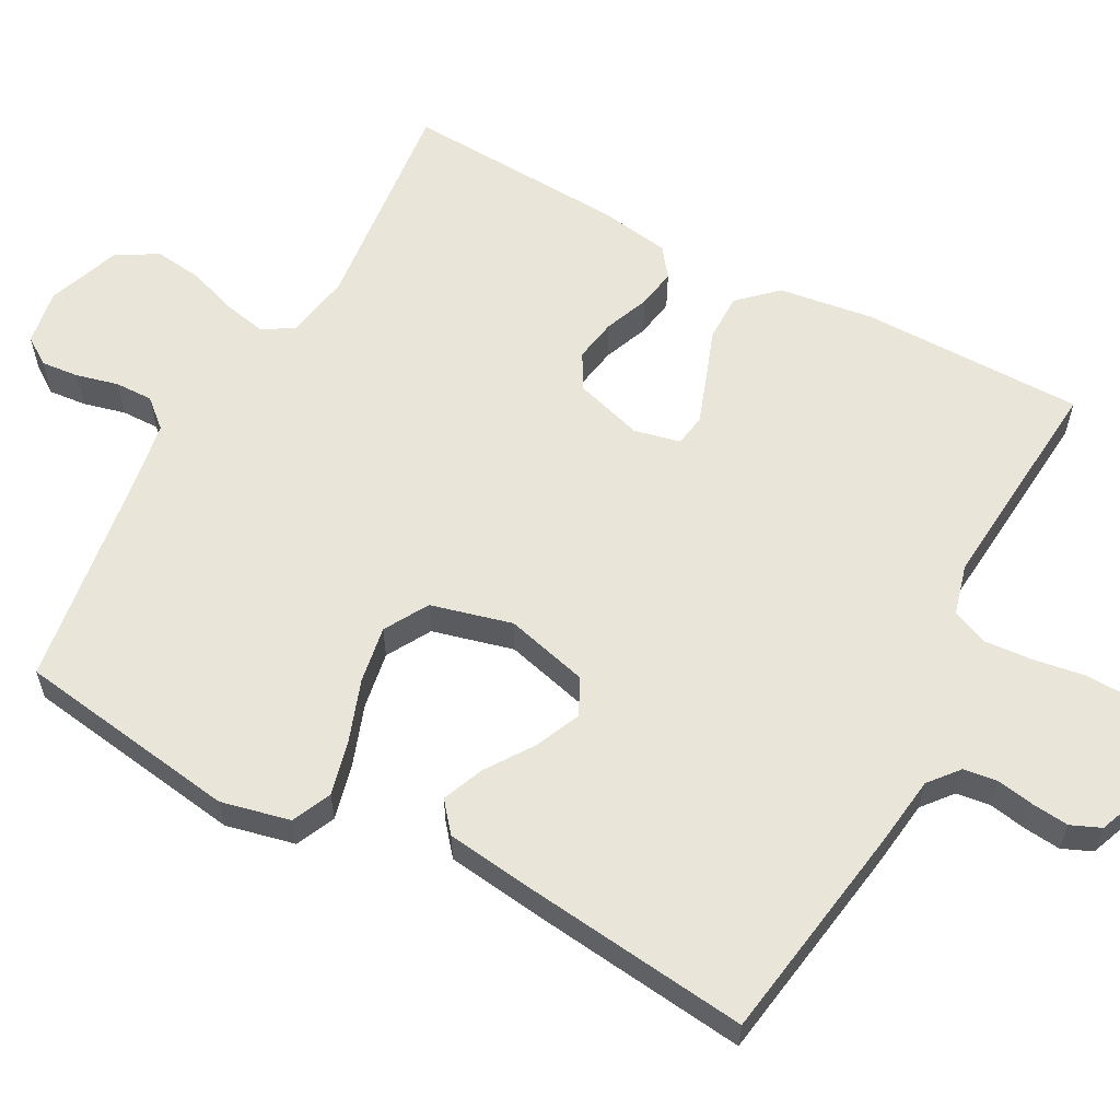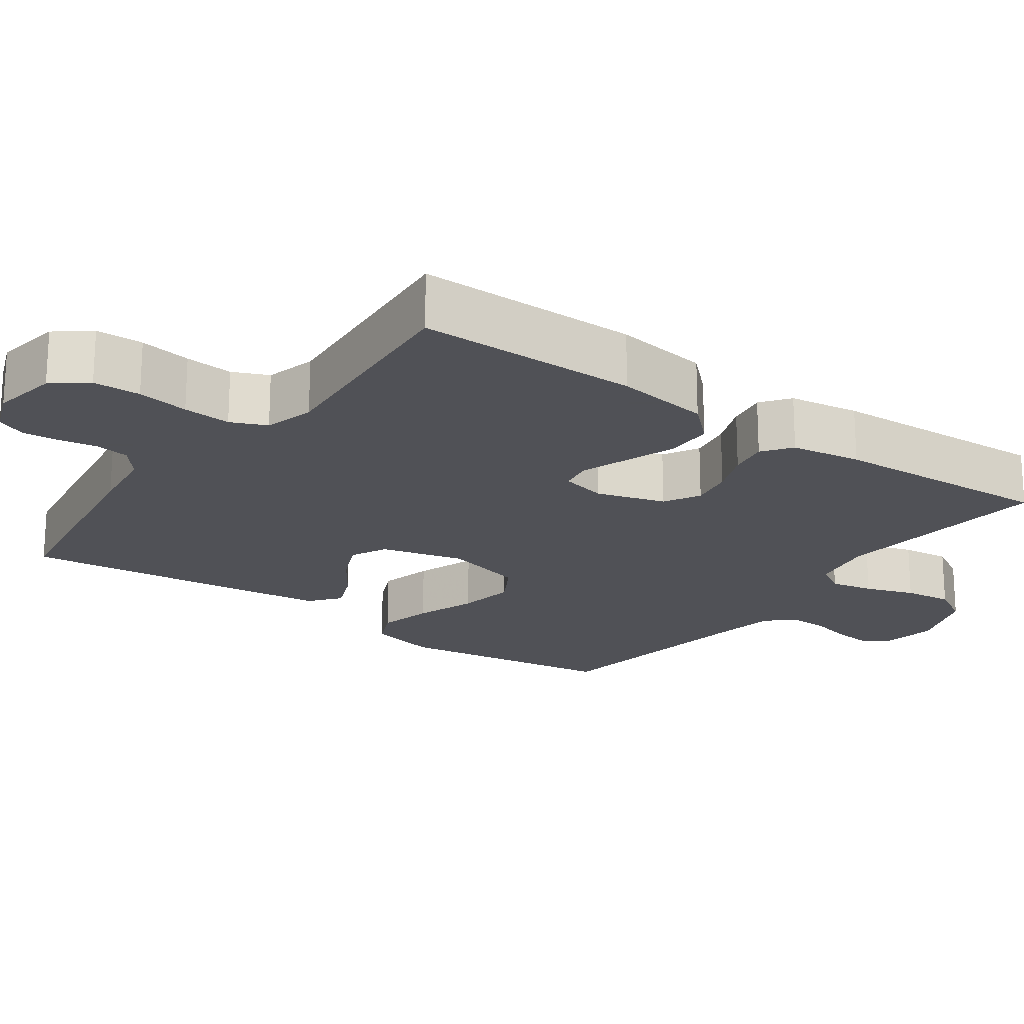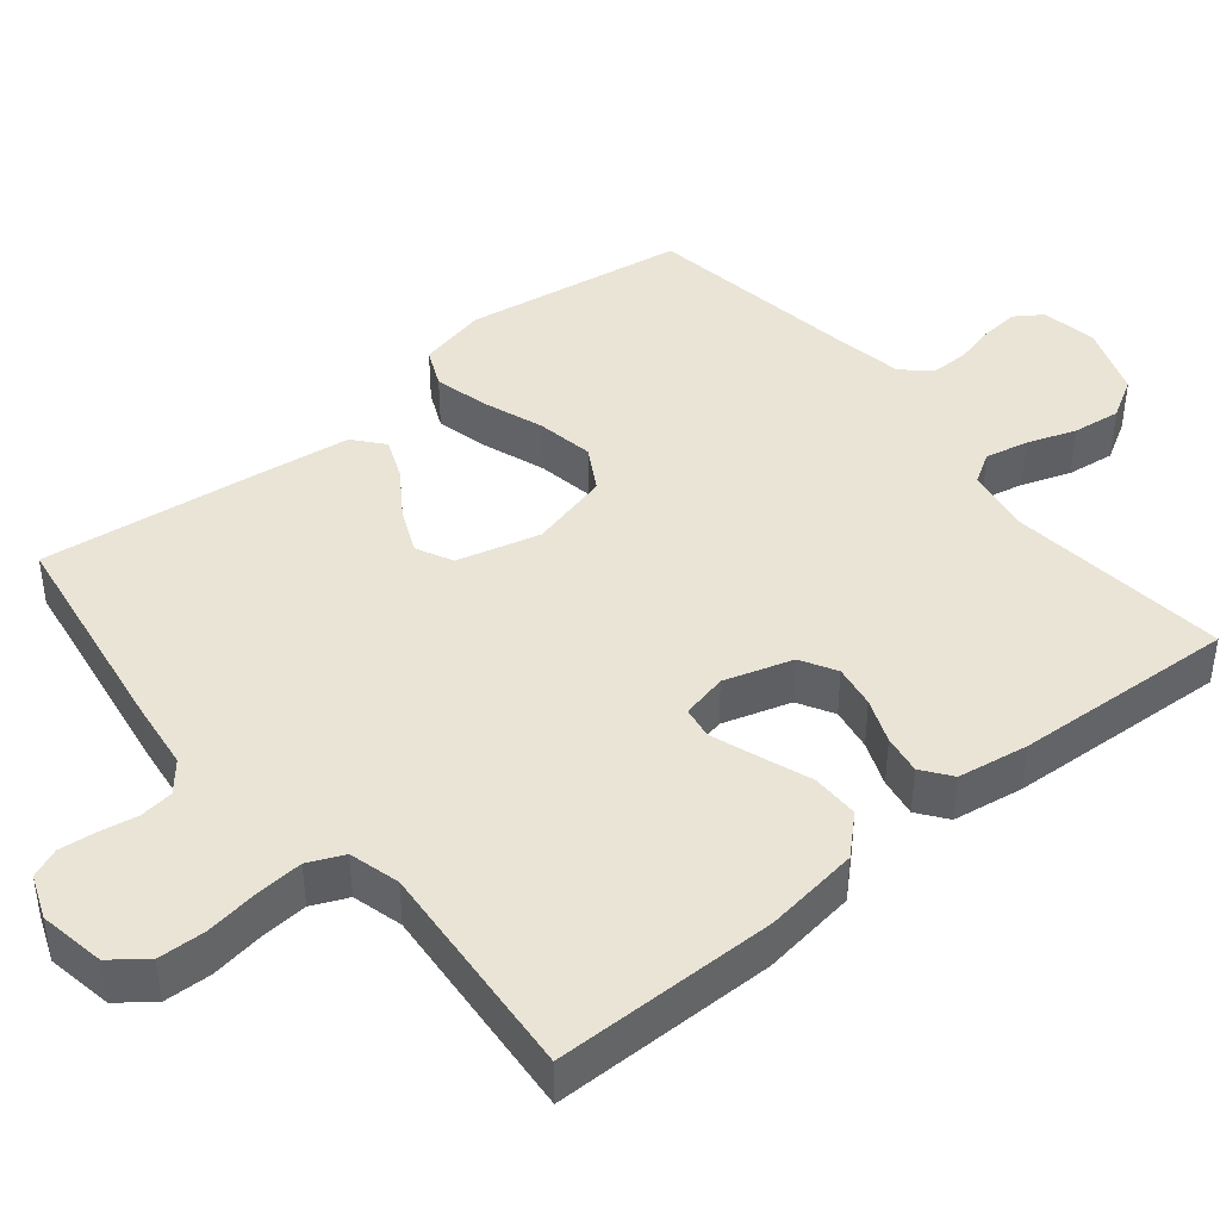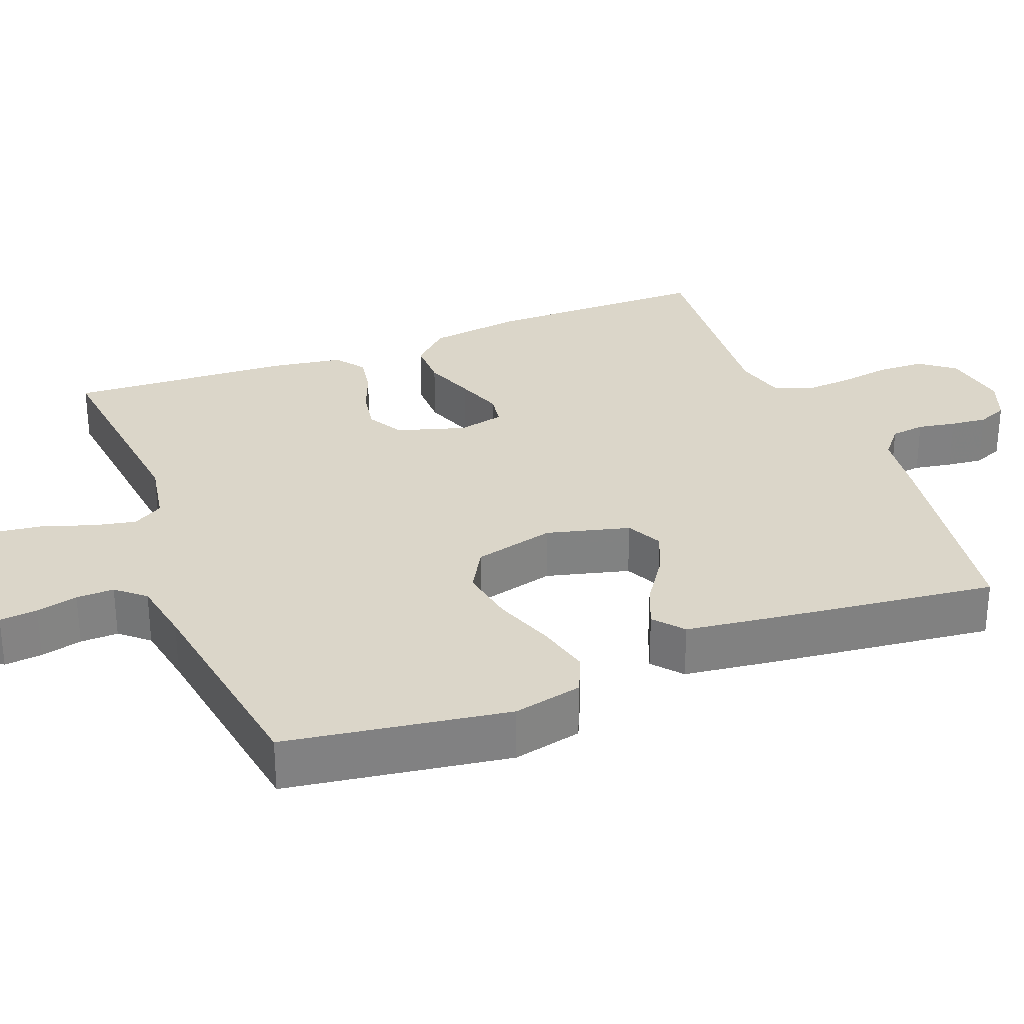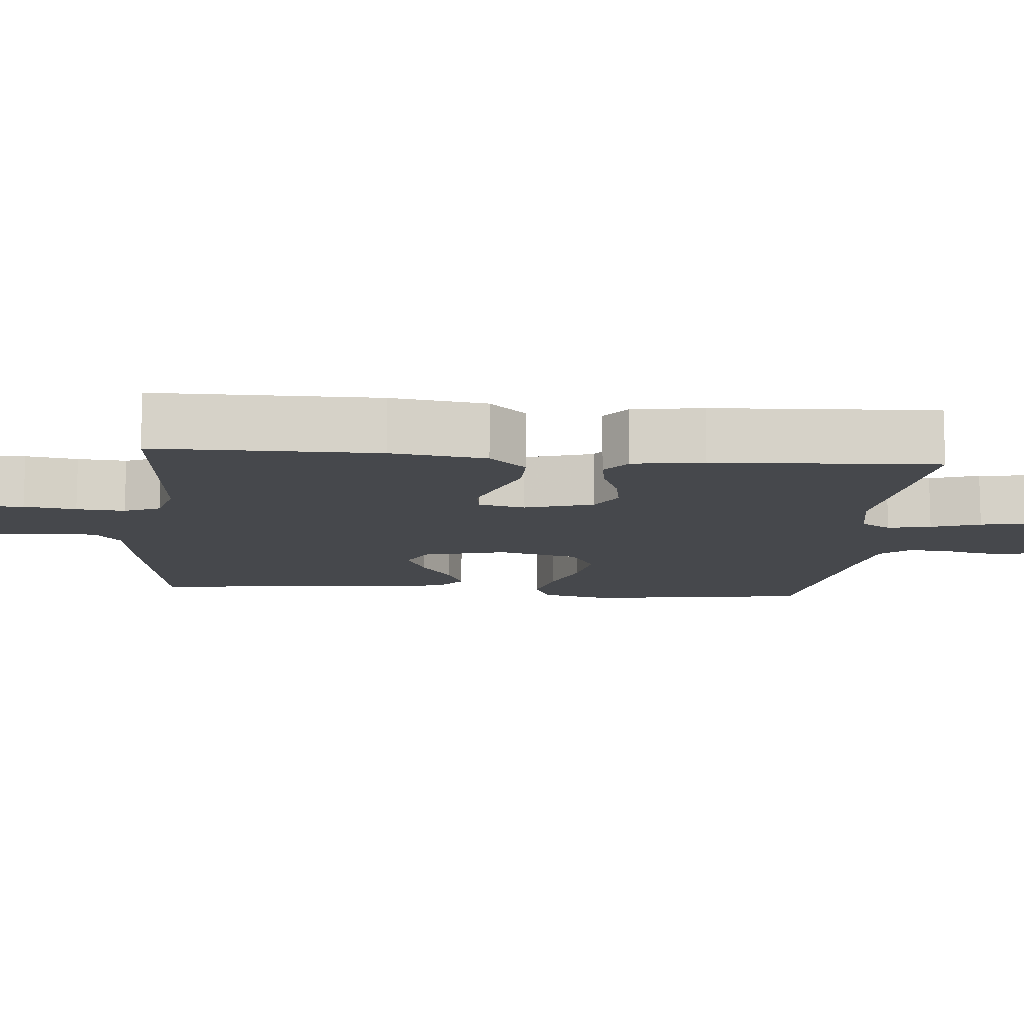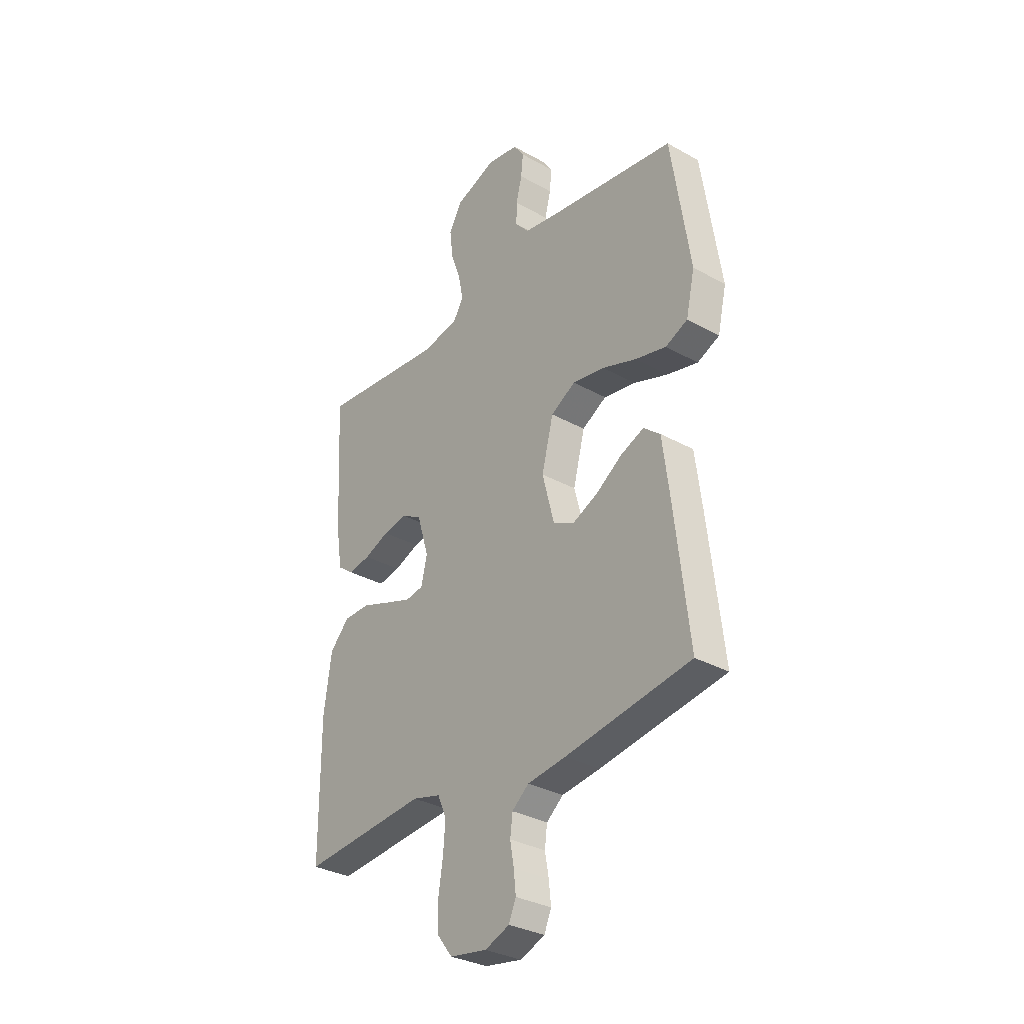
<metadata>
{"format":"obj","ext":"obj","renderer":"f3d","projection":"perspective","resolution":1024,"background":"white","views":[{"elev":59.7,"azim":118.3,"up":"+Y"},{"elev":-20.3,"azim":-125.8,"up":"+Y"},{"elev":42.6,"azim":-129.3,"up":"+Y"},{"elev":29.8,"azim":68.7,"up":"+Y"},{"elev":-11.4,"azim":-95.2,"up":"+Y"},{"elev":-32.1,"azim":51.9,"up":"+Z"}]}
</metadata>
<code>
v -0.5 0.07 0.5
v -0.2 0.07 0.468
v -0.112 0.07 0.484
v -0.087 0.07 0.525
v -0.099 0.07 0.583
v -0.122 0.07 0.649
v -0.13 0.07 0.714
v -0.098 0.07 0.769
v 0 0.07 0.805
v 0.075 0.07 0.792
v 0.1 0.07 0.755
v 0.095 0.07 0.704
v 0.081 0.07 0.648
v 0.08 0.07 0.597
v 0.113 0.07 0.559
v 0.2 0.07 0.544
v 0.5 0.07 0.5
v 0.545 0.07 0.2
v 0.524 0.07 0.107
v 0.471 0.07 0.083
v 0.397 0.07 0.101
v 0.315 0.07 0.13
v 0.238 0.07 0.143
v 0.179 0.07 0.109
v 0.151 0.07 0
v 0.18 0.07 -0.112
v 0.229 0.07 -0.136
v 0.29 0.07 -0.109
v 0.353 0.07 -0.066
v 0.409 0.07 -0.043
v 0.449 0.07 -0.076
v 0.465 0.07 -0.2
v 0.5 0.07 -0.5
v 0.2 0.07 -0.547
v 0.108 0.07 -0.559
v 0.068 0.07 -0.592
v 0.062 0.07 -0.638
v 0.071 0.07 -0.689
v 0.076 0.07 -0.738
v 0.059 0.07 -0.778
v 0 0.07 -0.801
v -0.089 0.07 -0.786
v -0.125 0.07 -0.74
v -0.127 0.07 -0.676
v -0.116 0.07 -0.606
v -0.111 0.07 -0.541
v -0.132 0.07 -0.493
v -0.2 0.07 -0.475
v -0.5 0.07 -0.5
v -0.501 0.07 -0.2
v -0.483 0.07 -0.072
v -0.436 0.07 -0.022
v -0.372 0.07 -0.022
v -0.303 0.07 -0.047
v -0.24 0.07 -0.069
v -0.197 0.07 -0.062
v -0.183 0.07 0
v -0.211 0.07 0.092
v -0.259 0.07 0.119
v -0.317 0.07 0.109
v -0.377 0.07 0.085
v -0.43 0.07 0.076
v -0.469 0.07 0.105
v -0.484 0.07 0.2
v -0.5 0 0.5
v -0.2 0 0.468
v -0.112 0 0.484
v -0.087 0 0.525
v -0.099 0 0.583
v -0.122 0 0.649
v -0.13 0 0.714
v -0.098 0 0.769
v 0 0 0.805
v 0.075 0 0.792
v 0.1 0 0.755
v 0.095 0 0.704
v 0.081 0 0.648
v 0.08 0 0.597
v 0.113 0 0.559
v 0.2 0 0.544
v 0.5 0 0.5
v 0.545 0 0.2
v 0.524 0 0.107
v 0.471 0 0.083
v 0.397 0 0.101
v 0.315 0 0.13
v 0.238 0 0.143
v 0.179 0 0.109
v 0.151 0 0
v 0.18 0 -0.112
v 0.229 0 -0.136
v 0.29 0 -0.109
v 0.353 0 -0.066
v 0.409 0 -0.043
v 0.449 0 -0.076
v 0.465 0 -0.2
v 0.5 0 -0.5
v 0.2 0 -0.547
v 0.108 0 -0.559
v 0.068 0 -0.592
v 0.062 0 -0.638
v 0.071 0 -0.689
v 0.076 0 -0.738
v 0.059 0 -0.778
v 0 0 -0.801
v -0.089 0 -0.786
v -0.125 0 -0.74
v -0.127 0 -0.676
v -0.116 0 -0.606
v -0.111 0 -0.541
v -0.132 0 -0.493
v -0.2 0 -0.475
v -0.5 0 -0.5
v -0.501 0 -0.2
v -0.483 0 -0.072
v -0.436 0 -0.022
v -0.372 0 -0.022
v -0.303 0 -0.047
v -0.24 0 -0.069
v -0.197 0 -0.062
v -0.183 0 0
v -0.211 0 0.092
v -0.259 0 0.119
v -0.317 0 0.109
v -0.377 0 0.085
v -0.43 0 0.076
v -0.469 0 0.105
v -0.484 0 0.2
f 64 1 2
f 63 64 2
f 62 63 2
f 61 62 2
f 60 61 2
f 59 60 2 3
f 58 59 3 4
f 57 58 4
f 52 53 54
f 51 52 54
f 50 51 54
f 49 50 54
f 48 49 54
f 47 48 54 55
f 46 47 55 56
f 43 44 45
f 42 43 45
f 41 42 45
f 40 41 45
f 39 40 45
f 38 39 45
f 37 38 45
f 36 37 45 46
f 46 56 57
f 36 46 57
f 35 36 57
f 33 34 35
f 32 33 35
f 31 32 35
f 30 31 35
f 29 30 35
f 28 29 35
f 20 21 22
f 19 20 22
f 18 19 22
f 17 18 22
f 16 17 22
f 15 16 22 23
f 14 15 23 24
f 11 12 13
f 10 11 13
f 9 10 13
f 8 9 13
f 7 8 13
f 6 7 13
f 5 6 13
f 4 5 13 14
f 14 24 25
f 4 14 25
f 57 4 25
f 27 28 35
f 26 27 35 57
f 25 26 57
f 66 65 128
f 66 128 127
f 66 127 126
f 66 126 125
f 66 125 124
f 67 66 124 123
f 68 67 123 122
f 68 122 121
f 118 117 116
f 118 116 115
f 118 115 114
f 118 114 113
f 118 113 112
f 119 118 112 111
f 120 119 111 110
f 109 108 107
f 109 107 106
f 109 106 105
f 109 105 104
f 109 104 103
f 109 103 102
f 109 102 101
f 110 109 101 100
f 121 120 110
f 121 110 100
f 121 100 99
f 99 98 97
f 99 97 96
f 99 96 95
f 99 95 94
f 99 94 93
f 99 93 92
f 86 85 84
f 86 84 83
f 86 83 82
f 86 82 81
f 86 81 80
f 87 86 80 79
f 88 87 79 78
f 77 76 75
f 77 75 74
f 77 74 73
f 77 73 72
f 77 72 71
f 77 71 70
f 77 70 69
f 78 77 69 68
f 89 88 78
f 89 78 68
f 89 68 121
f 99 92 91
f 121 99 91 90
f 121 90 89
f 1 65 66 2
f 2 66 67 3
f 3 67 68 4
f 4 68 69 5
f 5 69 70 6
f 6 70 71 7
f 7 71 72 8
f 8 72 73 9
f 9 73 74 10
f 10 74 75 11
f 11 75 76 12
f 12 76 77 13
f 13 77 78 14
f 14 78 79 15
f 15 79 80 16
f 16 80 81 17
f 17 81 82 18
f 18 82 83 19
f 19 83 84 20
f 20 84 85 21
f 21 85 86 22
f 22 86 87 23
f 23 87 88 24
f 24 88 89 25
f 25 89 90 26
f 26 90 91 27
f 27 91 92 28
f 28 92 93 29
f 29 93 94 30
f 30 94 95 31
f 31 95 96 32
f 32 96 97 33
f 33 97 98 34
f 34 98 99 35
f 35 99 100 36
f 36 100 101 37
f 37 101 102 38
f 38 102 103 39
f 39 103 104 40
f 40 104 105 41
f 41 105 106 42
f 42 106 107 43
f 43 107 108 44
f 44 108 109 45
f 45 109 110 46
f 46 110 111 47
f 47 111 112 48
f 48 112 113 49
f 49 113 114 50
f 50 114 115 51
f 51 115 116 52
f 52 116 117 53
f 53 117 118 54
f 54 118 119 55
f 55 119 120 56
f 56 120 121 57
f 57 121 122 58
f 58 122 123 59
f 59 123 124 60
f 60 124 125 61
f 61 125 126 62
f 62 126 127 63
f 63 127 128 64
f 64 128 65 1

</code>
